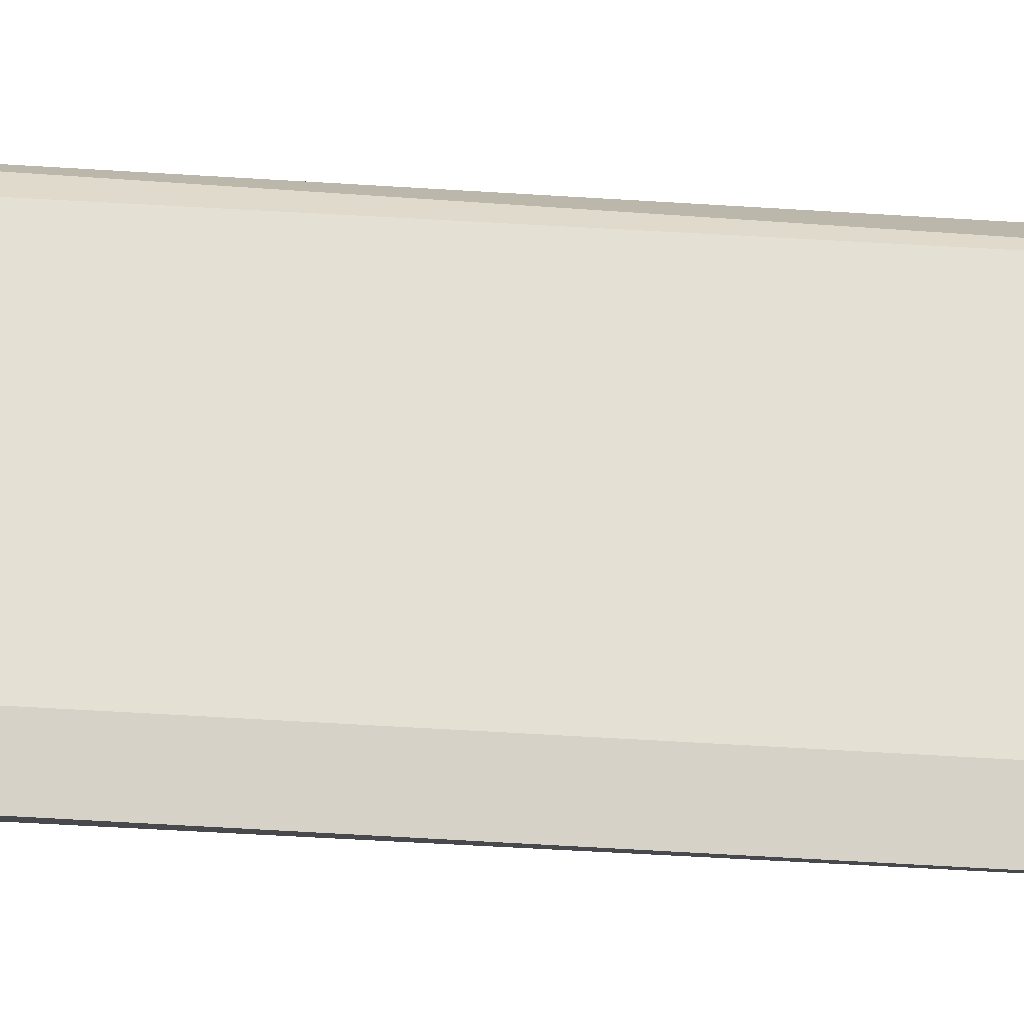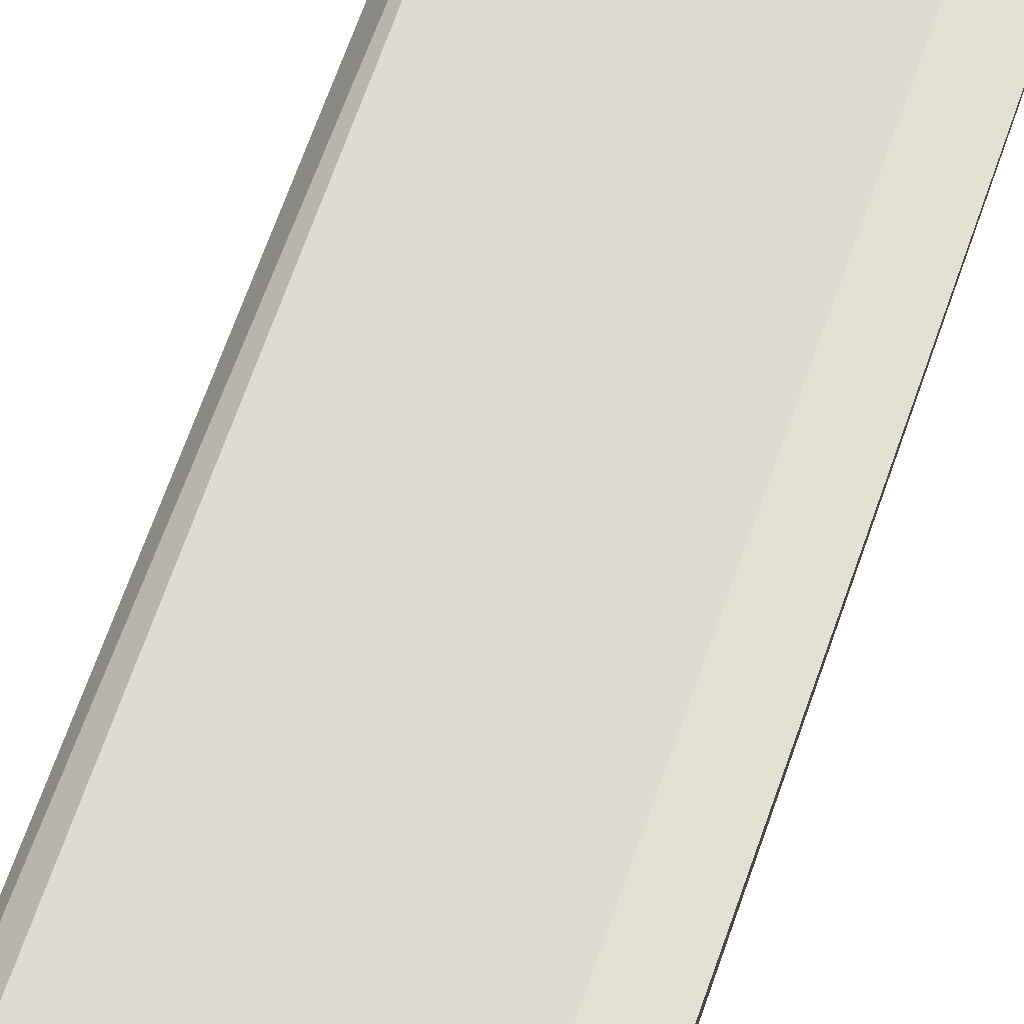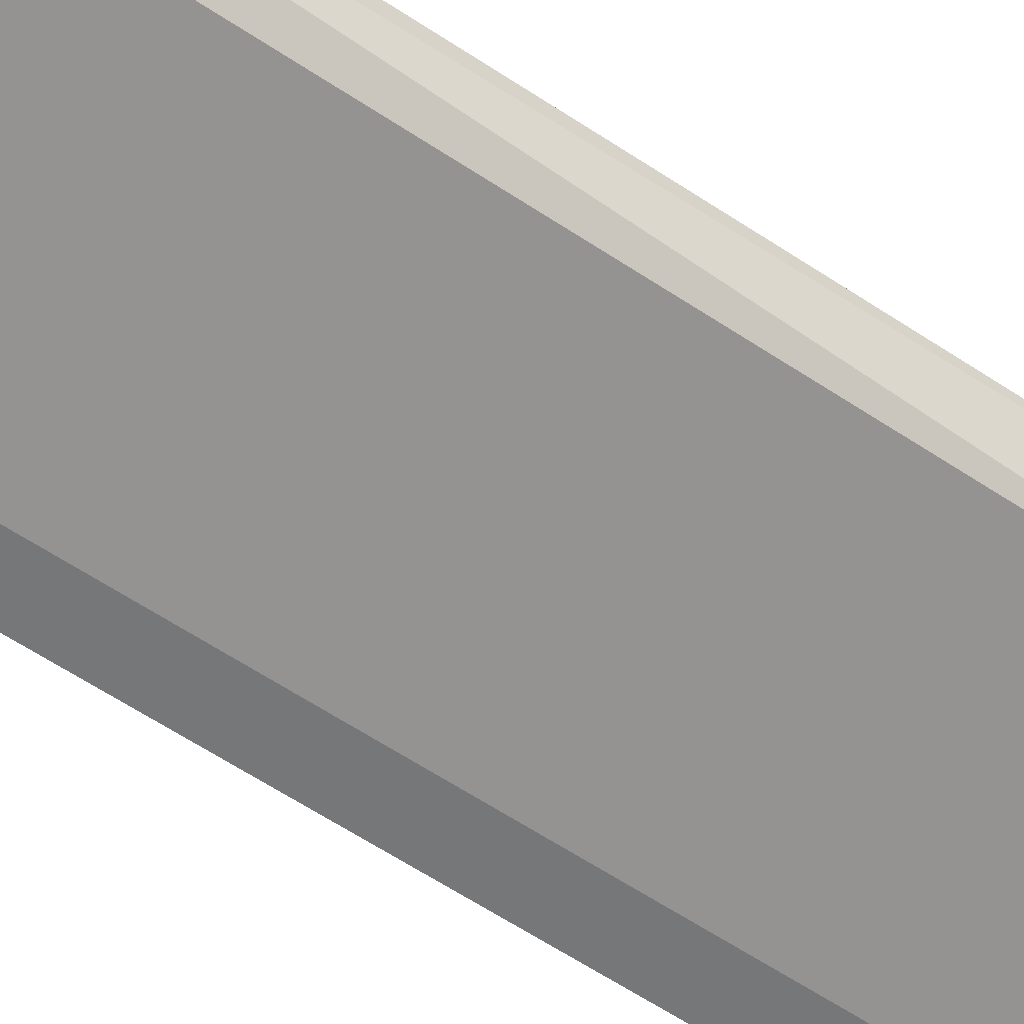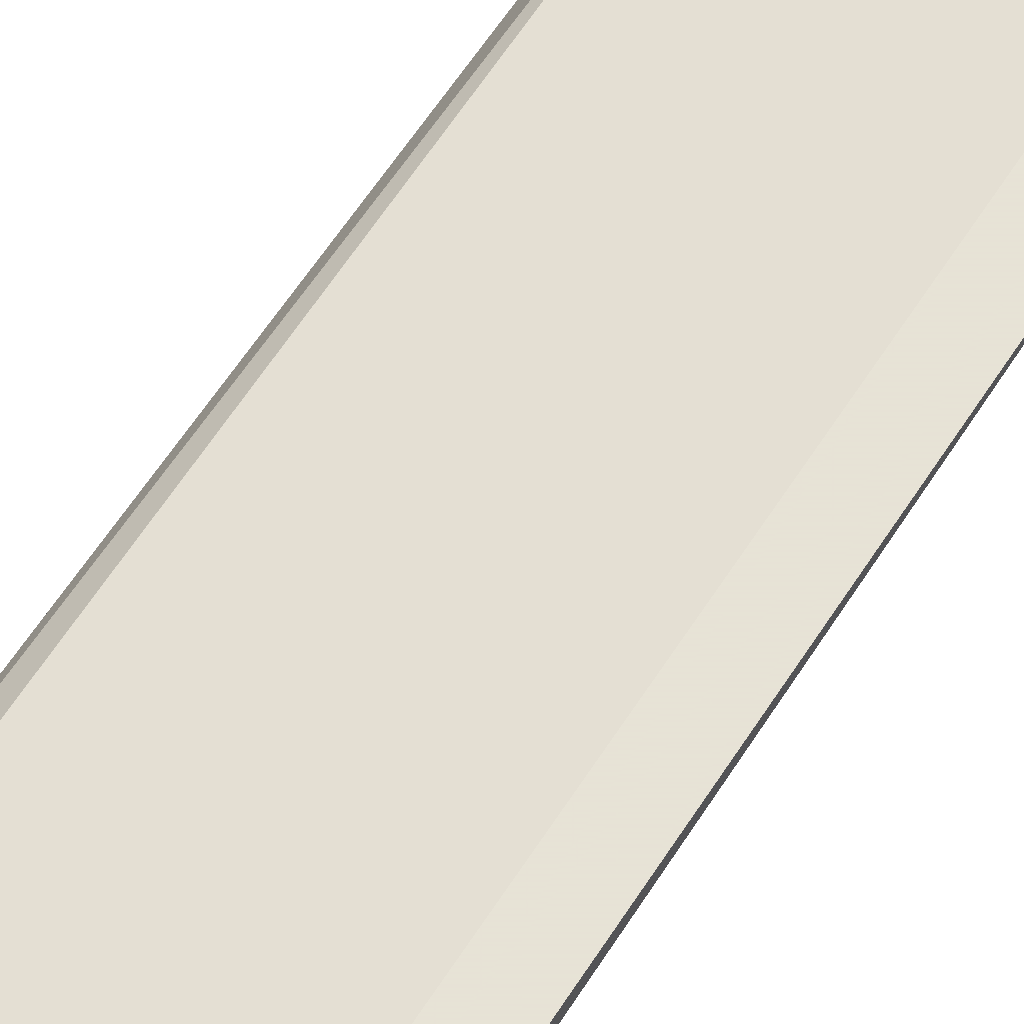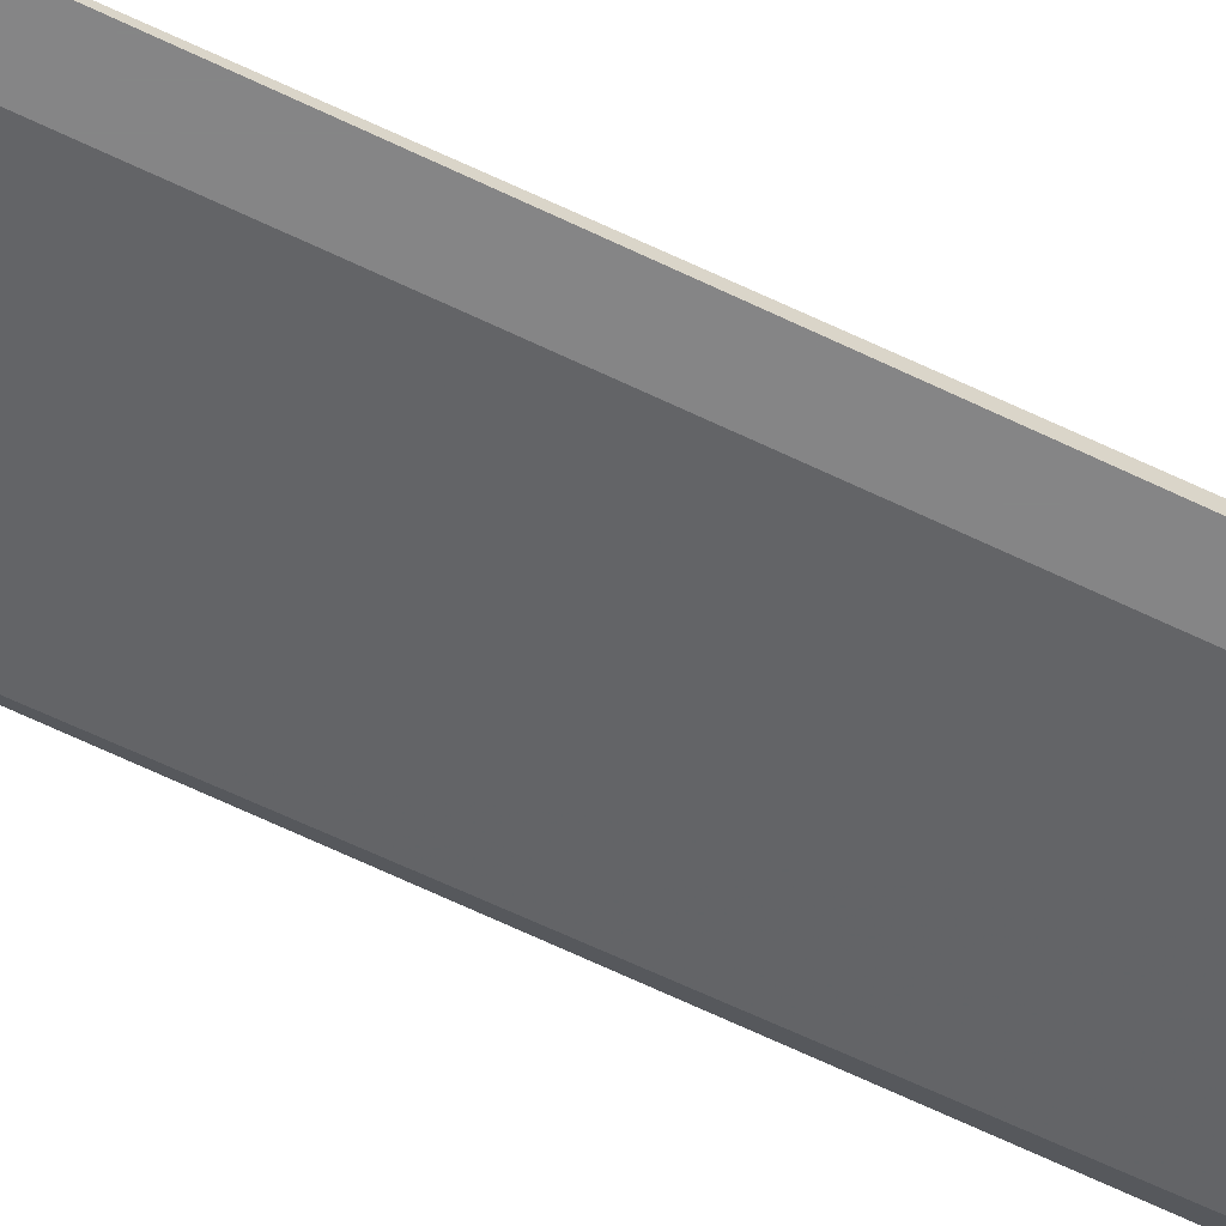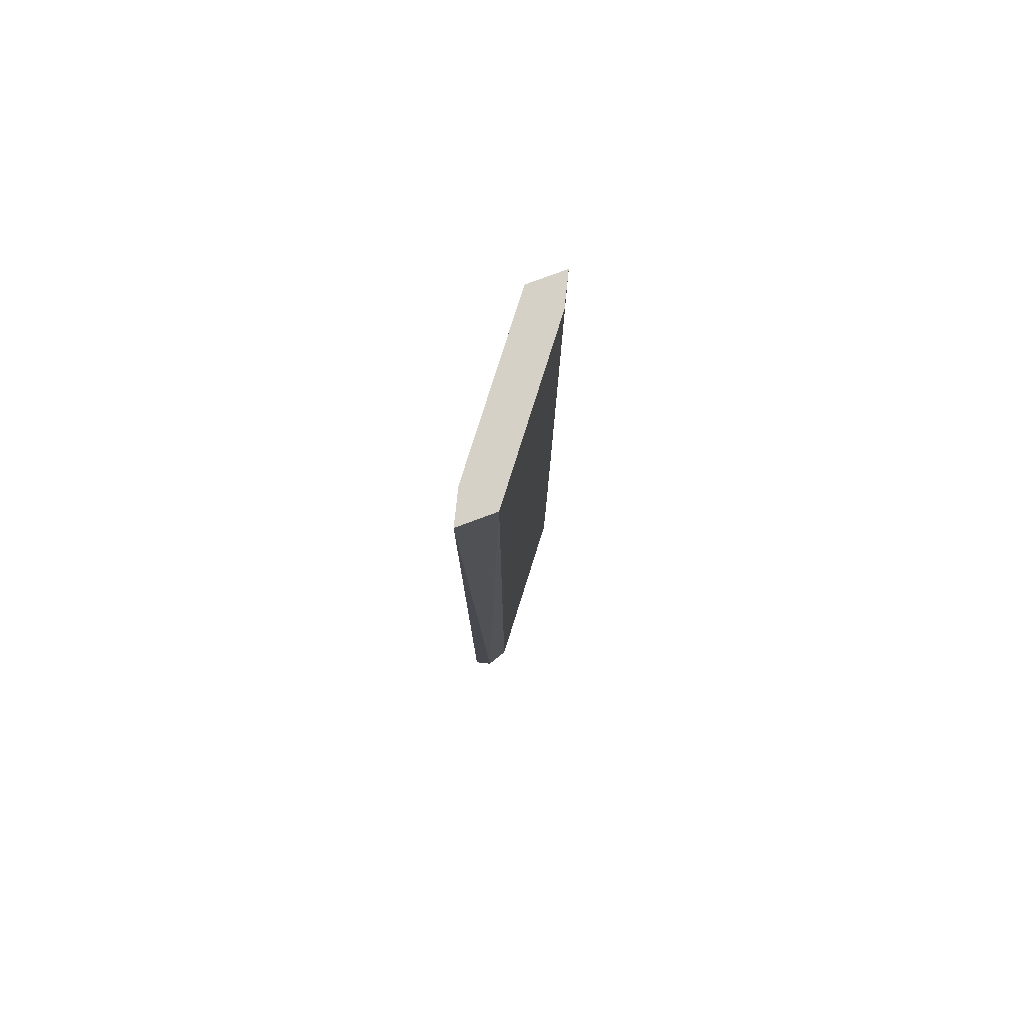
<metadata>
{"format":"obj","ext":"obj","renderer":"f3d","projection":"perspective","resolution":1024,"background":"white","views":[{"elev":77.5,"azim":93.1,"up":"+Z"},{"elev":65.6,"azim":19.0,"up":"+Z"},{"elev":-57.1,"azim":54.7,"up":"+Z"},{"elev":62.8,"azim":32.8,"up":"+Z"},{"elev":-61.9,"azim":-116.3,"up":"+Z"},{"elev":78.9,"azim":-83.8,"up":"+Y"}]}
</metadata>
<code>
v 0.1566 0.2192 -0.5342
v 0.04096 -0.2787 -0.5698
v 0.04096 -0.2787 -0.5609
v 0.1566 -0.2787 -0.5431
v 0.05875 0.2192 -0.5698
v 0.04985 0.2192 -0.552
v 0.1388 -0.2787 -0.5342
v 0.1477 0.2192 -0.552
v 0.1477 -0.2787 -0.552
v 0.04985 -0.2787 -0.552
v 0.04096 0.2192 -0.5698
v 0.1388 0.2192 -0.5342
v 0.05875 -0.2787 -0.5698
v 0.1566 -0.2787 -0.5342
f 1 7 14
f 3 2 4
f 1 5 6
f 3 4 7
f 1 4 8
f 5 1 8
f 5 8 9
f 4 2 9
f 8 4 9
f 6 3 10
f 3 7 10
f 7 6 10
f 2 3 11
f 5 2 11
f 6 5 11
f 3 6 11
f 1 6 12
f 6 7 12
f 7 1 12
f 2 5 13
f 5 9 13
f 9 2 13
f 4 1 14
f 7 4 14

</code>
